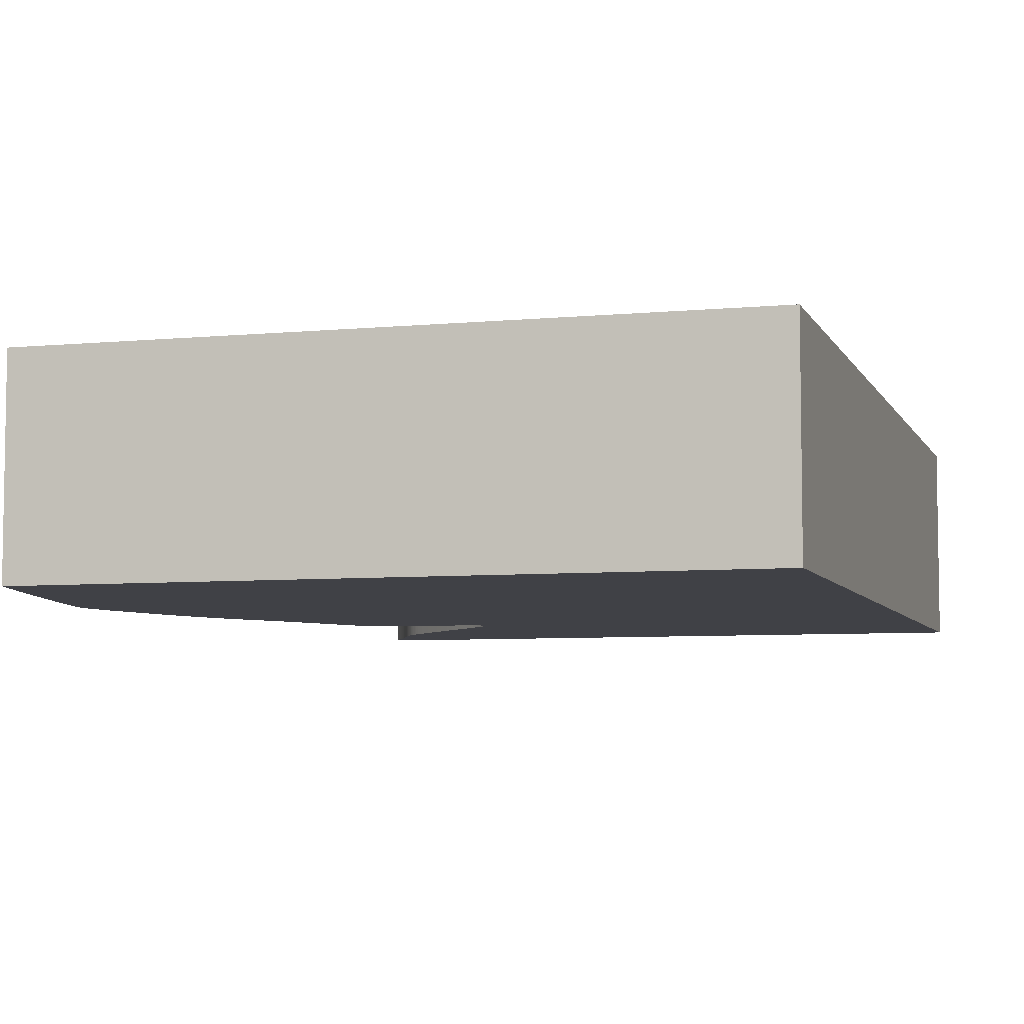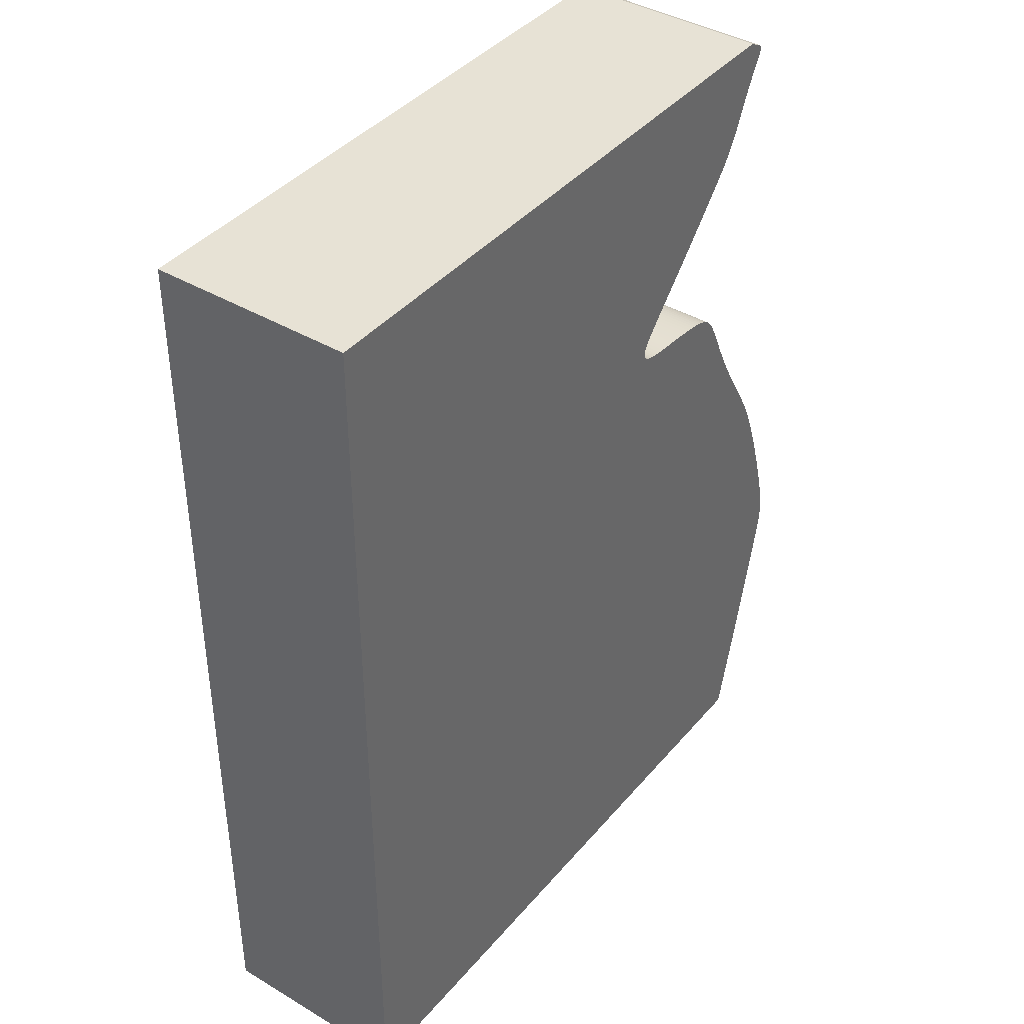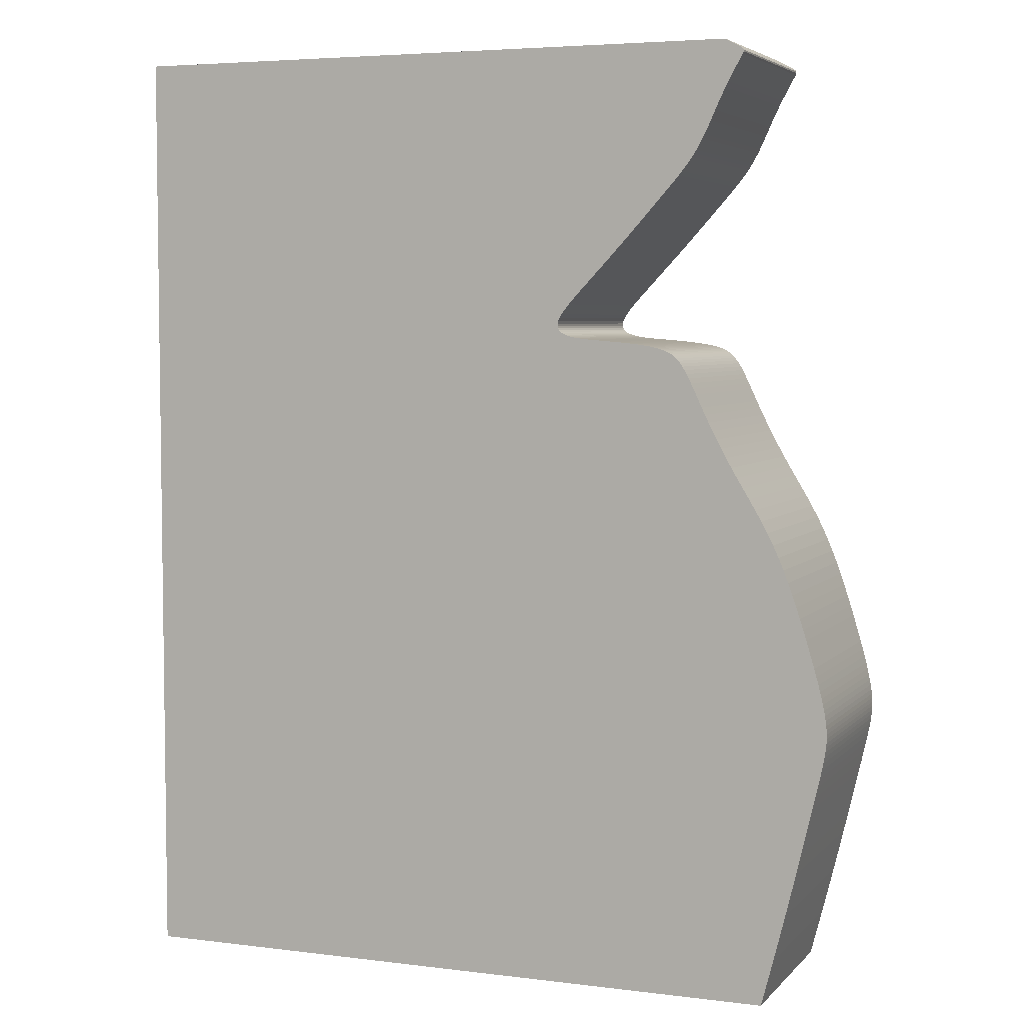
<metadata>
{"format":"obj","ext":"obj","renderer":"f3d","projection":"perspective","resolution":1024,"background":"white","views":[{"elev":-6.0,"azim":16.4,"up":"+Z"},{"elev":40.5,"azim":126.1,"up":"+Y"},{"elev":4.9,"azim":-158.3,"up":"+Y"}]}
</metadata>
<code>
v 0.04097 4.211e-05 0
v 0.04001 -0.0004975 0
v 0.03927 -0.0008794 0
v 0.03874 -0.001165 0
v 0.03841 -0.001401 0
v 0.03826 -0.001624 0
v 0.03826 -0.001862 0
v 0.03837 -0.00214 0
v 0.03855 -0.002479 0
v 0.03878 -0.002889 0
v 0.03905 -0.003371 0
v 0.03935 -0.003923 0
v 0.03969 -0.004544 0
v 0.04006 -0.005234 0
v 0.04046 -0.005982 0
v 0.04087 -0.006768 0
v 0.04127 -0.007572 0
v 0.04166 -0.008376 0
v 0.04203 -0.009175 0
v 0.04239 -0.009951 0
v 0.04272 -0.0107 0
v 0.04304 -0.01142 0
v 0.04335 -0.0121 0
v 0.04365 -0.01275 0
v 0.04396 -0.01337 0
v 0.04426 -0.01395 0
v 0.04456 -0.01451 0
v 0.04486 -0.01505 0
v 0.04517 -0.01556 0
v 0.04548 -0.01606 0
v 0.0458 -0.01655 0
v 0.04614 -0.01703 0
v 0.04649 -0.01751 0
v 0.04687 -0.018 0
v 0.0473 -0.01853 0
v 0.04779 -0.01911 0
v 0.04836 -0.01978 0
v 0.04905 -0.02056 0
v 0.04987 -0.02149 0
v 0.05085 -0.02259 0
v 0.05198 -0.02385 0
v 0.05324 -0.02526 0
v 0.0546 -0.02677 0
v 0.05604 -0.02834 0
v 0.05751 -0.02993 0
v 0.05897 -0.0315 0
v 0.06037 -0.03298 0
v 0.06167 -0.03436 0
v 0.06284 -0.0356 0
v 0.06385 -0.03669 0
v 0.06467 -0.03763 0
v 0.06532 -0.03841 0
v 0.0658 -0.03906 0
v 0.06614 -0.03961 0
v 0.06634 -0.04006 0
v 0.06644 -0.04046 0
v 0.06644 -0.0408 0
v 0.06635 -0.04112 0
v 0.0662 -0.04142 0
v 0.06597 -0.04168 0
v 0.06565 -0.04191 0
v 0.06526 -0.04211 0
v 0.0648 -0.04228 0
v 0.06426 -0.04243 0
v 0.06365 -0.04255 0
v 0.06296 -0.04266 0
v 0.06219 -0.04275 0
v 0.06133 -0.04283 0
v 0.06042 -0.04291 0
v 0.05946 -0.04299 0
v 0.05849 -0.04306 0
v 0.05753 -0.04314 0
v 0.05657 -0.04323 0
v 0.05563 -0.04332 0
v 0.05474 -0.04341 0
v 0.0539 -0.04351 0
v 0.05312 -0.04362 0
v 0.0524 -0.04373 0
v 0.05173 -0.04386 0
v 0.05112 -0.04399 0
v 0.05056 -0.04413 0
v 0.05004 -0.04429 0
v 0.04957 -0.04448 0
v 0.04914 -0.04468 0
v 0.04874 -0.04492 0
v 0.04837 -0.04519 0
v 0.04802 -0.0455 0
v 0.04769 -0.04585 0
v 0.04737 -0.04624 0
v 0.04705 -0.04669 0
v 0.04674 -0.0472 0
v 0.04641 -0.04777 0
v 0.04608 -0.0484 0
v 0.04573 -0.0491 0
v 0.04536 -0.04987 0
v 0.04496 -0.05072 0
v 0.04454 -0.05163 0
v 0.04407 -0.05262 0
v 0.04357 -0.05367 0
v 0.04302 -0.05479 0
v 0.04243 -0.05597 0
v 0.04179 -0.05722 0
v 0.0411 -0.05852 0
v 0.04035 -0.05987 0
v 0.03956 -0.06128 0
v 0.0387 -0.06273 0
v 0.03781 -0.06422 0
v 0.03688 -0.06575 0
v 0.03594 -0.06732 0
v 0.035 -0.06894 0
v 0.03409 -0.07061 0
v 0.03322 -0.07232 0
v 0.0324 -0.07408 0
v 0.03164 -0.07588 0
v 0.03094 -0.07767 0
v 0.0303 -0.07944 0
v 0.0297 -0.08115 0
v 0.02915 -0.0828 0
v 0.02864 -0.08438 0
v 0.02817 -0.08589 0
v 0.02774 -0.08731 0
v 0.02734 -0.08866 0
v 0.02696 -0.08992 0
v 0.02662 -0.0911 0
v 0.02632 -0.09221 0
v 0.02606 -0.09324 0
v 0.02582 -0.0942 0
v 0.02562 -0.09509 0
v 0.02545 -0.09592 0
v 0.0253 -0.09669 0
v 0.02519 -0.09742 0
v 0.0251 -0.09811 0
v 0.02504 -0.09875 0
v 0.025 -0.09938 0
v 0.025 -0.1 0
v 0.02502 -0.1006 0
v 0.02508 -0.1013 0
v 0.02517 -0.102 0
v 0.0253 -0.1028 0
v 0.02546 -0.1037 0
v 0.02567 -0.1047 0
v 0.02592 -0.1058 0
v 0.02623 -0.1072 0
v 0.02658 -0.1087 0
v 0.027 -0.1105 0
v 0.02747 -0.1126 0
v 0.02802 -0.1149 0
v 0.02863 -0.1174 0
v 0.0293 -0.1203 0
v 0.03005 -0.1234 0
v 0.03085 -0.1266 0
v 0.03169 -0.13 0
v 0.03257 -0.1334 0
v 0.03347 -0.1369 0
v 0.03437 -0.1403 0
v 0.1344 -0.1403 0
v 0.1344 4.211e-05 0
v 0.04097 4.211e-05 0.03
v 0.04001 -0.0004975 0.03
v 0.03927 -0.0008794 0.03
v 0.03874 -0.001165 0.03
v 0.03841 -0.001401 0.03
v 0.03826 -0.001624 0.03
v 0.03826 -0.001862 0.03
v 0.03837 -0.00214 0.03
v 0.03855 -0.002479 0.03
v 0.03878 -0.002889 0.03
v 0.03905 -0.003371 0.03
v 0.03935 -0.003923 0.03
v 0.03969 -0.004544 0.03
v 0.04006 -0.005234 0.03
v 0.04046 -0.005982 0.03
v 0.04087 -0.006768 0.03
v 0.04127 -0.007572 0.03
v 0.04166 -0.008376 0.03
v 0.04203 -0.009175 0.03
v 0.04239 -0.009951 0.03
v 0.04272 -0.0107 0.03
v 0.04304 -0.01142 0.03
v 0.04335 -0.0121 0.03
v 0.04365 -0.01275 0.03
v 0.04396 -0.01337 0.03
v 0.04426 -0.01395 0.03
v 0.04456 -0.01451 0.03
v 0.04486 -0.01505 0.03
v 0.04517 -0.01556 0.03
v 0.04548 -0.01606 0.03
v 0.0458 -0.01655 0.03
v 0.04614 -0.01703 0.03
v 0.04649 -0.01751 0.03
v 0.04687 -0.018 0.03
v 0.0473 -0.01853 0.03
v 0.04779 -0.01911 0.03
v 0.04836 -0.01978 0.03
v 0.04905 -0.02056 0.03
v 0.04987 -0.02149 0.03
v 0.05085 -0.02259 0.03
v 0.05198 -0.02385 0.03
v 0.05324 -0.02526 0.03
v 0.0546 -0.02677 0.03
v 0.05604 -0.02834 0.03
v 0.05751 -0.02993 0.03
v 0.05897 -0.0315 0.03
v 0.06037 -0.03298 0.03
v 0.06167 -0.03436 0.03
v 0.06284 -0.0356 0.03
v 0.06385 -0.03669 0.03
v 0.06467 -0.03763 0.03
v 0.06532 -0.03841 0.03
v 0.0658 -0.03906 0.03
v 0.06614 -0.03961 0.03
v 0.06634 -0.04006 0.03
v 0.06644 -0.04046 0.03
v 0.06644 -0.0408 0.03
v 0.06635 -0.04112 0.03
v 0.0662 -0.04142 0.03
v 0.06597 -0.04168 0.03
v 0.06565 -0.04191 0.03
v 0.06526 -0.04211 0.03
v 0.0648 -0.04228 0.03
v 0.06426 -0.04243 0.03
v 0.06365 -0.04255 0.03
v 0.06296 -0.04266 0.03
v 0.06219 -0.04275 0.03
v 0.06133 -0.04283 0.03
v 0.06042 -0.04291 0.03
v 0.05946 -0.04299 0.03
v 0.05849 -0.04306 0.03
v 0.05753 -0.04314 0.03
v 0.05657 -0.04323 0.03
v 0.05563 -0.04332 0.03
v 0.05474 -0.04341 0.03
v 0.0539 -0.04351 0.03
v 0.05312 -0.04362 0.03
v 0.0524 -0.04373 0.03
v 0.05173 -0.04386 0.03
v 0.05112 -0.04399 0.03
v 0.05056 -0.04413 0.03
v 0.05004 -0.04429 0.03
v 0.04957 -0.04448 0.03
v 0.04914 -0.04468 0.03
v 0.04874 -0.04492 0.03
v 0.04837 -0.04519 0.03
v 0.04802 -0.0455 0.03
v 0.04769 -0.04585 0.03
v 0.04737 -0.04624 0.03
v 0.04705 -0.04669 0.03
v 0.04674 -0.0472 0.03
v 0.04641 -0.04777 0.03
v 0.04608 -0.0484 0.03
v 0.04573 -0.0491 0.03
v 0.04536 -0.04987 0.03
v 0.04496 -0.05072 0.03
v 0.04454 -0.05163 0.03
v 0.04407 -0.05262 0.03
v 0.04357 -0.05367 0.03
v 0.04302 -0.05479 0.03
v 0.04243 -0.05597 0.03
v 0.04179 -0.05722 0.03
v 0.0411 -0.05852 0.03
v 0.04035 -0.05987 0.03
v 0.03956 -0.06128 0.03
v 0.0387 -0.06273 0.03
v 0.03781 -0.06422 0.03
v 0.03688 -0.06575 0.03
v 0.03594 -0.06732 0.03
v 0.035 -0.06894 0.03
v 0.03409 -0.07061 0.03
v 0.03322 -0.07232 0.03
v 0.0324 -0.07408 0.03
v 0.03164 -0.07588 0.03
v 0.03094 -0.07767 0.03
v 0.0303 -0.07944 0.03
v 0.0297 -0.08115 0.03
v 0.02915 -0.0828 0.03
v 0.02864 -0.08438 0.03
v 0.02817 -0.08589 0.03
v 0.02774 -0.08731 0.03
v 0.02734 -0.08866 0.03
v 0.02696 -0.08992 0.03
v 0.02662 -0.0911 0.03
v 0.02632 -0.09221 0.03
v 0.02606 -0.09324 0.03
v 0.02582 -0.0942 0.03
v 0.02562 -0.09509 0.03
v 0.02545 -0.09592 0.03
v 0.0253 -0.09669 0.03
v 0.02519 -0.09742 0.03
v 0.0251 -0.09811 0.03
v 0.02504 -0.09875 0.03
v 0.025 -0.09938 0.03
v 0.025 -0.1 0.03
v 0.02502 -0.1006 0.03
v 0.02508 -0.1013 0.03
v 0.02517 -0.102 0.03
v 0.0253 -0.1028 0.03
v 0.02546 -0.1037 0.03
v 0.02567 -0.1047 0.03
v 0.02592 -0.1058 0.03
v 0.02623 -0.1072 0.03
v 0.02658 -0.1087 0.03
v 0.027 -0.1105 0.03
v 0.02747 -0.1126 0.03
v 0.02802 -0.1149 0.03
v 0.02863 -0.1174 0.03
v 0.0293 -0.1203 0.03
v 0.03005 -0.1234 0.03
v 0.03085 -0.1266 0.03
v 0.03169 -0.13 0.03
v 0.03257 -0.1334 0.03
v 0.03347 -0.1369 0.03
v 0.03437 -0.1403 0.03
v 0.1344 -0.1403 0.03
v 0.1344 4.211e-05 0.03
f 2 1 157
f 4 3 2
f 6 5 4
f 8 7 6
f 10 9 8
f 23 22 21
f 25 24 23
f 27 26 25
f 29 28 27
f 31 30 29
f 33 32 31
f 35 34 33
f 37 36 35
f 39 38 37
f 41 40 39
f 43 42 41
f 45 44 43
f 47 46 45
f 71 70 69
f 73 72 71
f 75 74 73
f 77 76 75
f 79 78 77
f 81 80 79
f 83 82 81
f 85 84 83
f 87 86 85
f 89 88 87
f 91 90 89
f 93 92 91
f 95 94 93
f 97 96 95
f 109 108 107
f 111 110 109
f 113 112 111
f 115 114 113
f 117 116 115
f 119 118 117
f 121 120 119
f 124 123 122
f 126 125 124
f 128 127 126
f 130 129 128
f 132 131 130
f 134 133 132
f 136 135 134
f 138 137 136
f 140 139 138
f 142 141 140
f 144 143 142
f 146 145 144
f 148 147 146
f 150 149 148
f 152 151 150
f 154 153 152
f 156 155 154
f 2 157 156
f 6 4 2
f 10 8 6
f 23 21 20
f 27 25 23
f 31 29 27
f 35 33 31
f 39 37 35
f 43 41 39
f 47 45 43
f 73 71 69
f 77 75 73
f 81 79 77
f 85 83 81
f 89 87 85
f 93 91 89
f 97 95 93
f 109 107 106
f 113 111 109
f 117 115 113
f 121 119 117
f 124 122 121
f 128 126 124
f 132 130 128
f 136 134 132
f 140 138 136
f 144 142 140
f 148 146 144
f 152 150 148
f 156 154 152
f 10 6 2
f 27 23 20
f 35 31 27
f 43 39 35
f 48 47 43
f 77 73 69
f 85 81 77
f 93 89 85
f 98 97 93
f 113 109 106
f 121 117 113
f 128 124 121
f 136 132 128
f 144 140 136
f 152 148 144
f 11 10 2
f 27 20 19
f 43 35 27
f 49 48 43
f 77 69 68
f 93 85 77
f 113 106 105
f 128 121 113
f 144 136 128
f 156 152 144
f 12 11 2
f 27 19 18
f 49 43 27
f 93 77 68
f 113 105 104
f 144 128 113
f 13 12 2
f 49 27 18
f 93 68 67
f 144 113 104
f 14 13 2
f 49 18 17
f 93 67 66
f 144 104 103
f 15 14 2
f 49 17 16
f 93 66 65
f 144 103 102
f 16 15 2
f 50 49 16
f 93 65 64
f 144 102 101
f 50 16 2
f 93 64 63
f 144 101 100
f 51 50 2
f 98 93 63
f 144 100 99
f 52 51 2
f 98 63 62
f 144 99 98
f 53 52 2
f 144 98 62
f 53 2 156
f 144 62 61
f 54 53 156
f 144 61 60
f 55 54 156
f 144 60 59
f 56 55 156
f 156 144 59
f 57 56 156
f 156 59 58
f 58 57 156
f 314 158 159
f 159 160 161
f 161 162 163
f 163 164 165
f 165 166 167
f 178 179 180
f 180 181 182
f 182 183 184
f 184 185 186
f 186 187 188
f 188 189 190
f 190 191 192
f 192 193 194
f 194 195 196
f 196 197 198
f 198 199 200
f 200 201 202
f 202 203 204
f 226 227 228
f 228 229 230
f 230 231 232
f 232 233 234
f 234 235 236
f 236 237 238
f 238 239 240
f 240 241 242
f 242 243 244
f 244 245 246
f 246 247 248
f 248 249 250
f 250 251 252
f 252 253 254
f 264 265 266
f 266 267 268
f 268 269 270
f 270 271 272
f 272 273 274
f 274 275 276
f 276 277 278
f 279 280 281
f 281 282 283
f 283 284 285
f 285 286 287
f 287 288 289
f 289 290 291
f 291 292 293
f 293 294 295
f 295 296 297
f 297 298 299
f 299 300 301
f 301 302 303
f 303 304 305
f 305 306 307
f 307 308 309
f 309 310 311
f 311 312 313
f 313 314 159
f 159 161 163
f 163 165 167
f 177 178 180
f 180 182 184
f 184 186 188
f 188 190 192
f 192 194 196
f 196 198 200
f 200 202 204
f 226 228 230
f 230 232 234
f 234 236 238
f 238 240 242
f 242 244 246
f 246 248 250
f 250 252 254
f 263 264 266
f 266 268 270
f 270 272 274
f 274 276 278
f 278 279 281
f 281 283 285
f 285 287 289
f 289 291 293
f 293 295 297
f 297 299 301
f 301 303 305
f 305 307 309
f 309 311 313
f 159 163 167
f 177 180 184
f 184 188 192
f 192 196 200
f 200 204 205
f 226 230 234
f 234 238 242
f 242 246 250
f 250 254 255
f 263 266 270
f 270 274 278
f 278 281 285
f 285 289 293
f 293 297 301
f 301 305 309
f 159 167 168
f 176 177 184
f 184 192 200
f 200 205 206
f 225 226 234
f 234 242 250
f 262 263 270
f 270 278 285
f 285 293 301
f 301 309 313
f 159 168 169
f 175 176 184
f 184 200 206
f 225 234 250
f 261 262 270
f 270 285 301
f 159 169 170
f 175 184 206
f 224 225 250
f 261 270 301
f 159 170 171
f 174 175 206
f 223 224 250
f 260 261 301
f 159 171 172
f 173 174 206
f 222 223 250
f 259 260 301
f 159 172 173
f 173 206 207
f 221 222 250
f 258 259 301
f 159 173 207
f 220 221 250
f 257 258 301
f 159 207 208
f 220 250 255
f 256 257 301
f 159 208 209
f 219 220 255
f 255 256 301
f 159 209 210
f 219 255 301
f 313 159 210
f 218 219 301
f 313 210 211
f 217 218 301
f 313 211 212
f 216 217 301
f 313 212 213
f 216 301 313
f 313 213 214
f 215 216 313
f 313 214 215
f 159 158 2
f 2 158 1
f 160 159 3
f 3 159 2
f 161 160 4
f 4 160 3
f 162 161 5
f 5 161 4
f 163 162 6
f 6 162 5
f 164 163 7
f 7 163 6
f 165 164 8
f 8 164 7
f 166 165 9
f 9 165 8
f 167 166 10
f 10 166 9
f 168 167 11
f 11 167 10
f 169 168 12
f 12 168 11
f 170 169 13
f 13 169 12
f 171 170 14
f 14 170 13
f 172 171 15
f 15 171 14
f 173 172 16
f 16 172 15
f 174 173 17
f 17 173 16
f 175 174 18
f 18 174 17
f 176 175 19
f 19 175 18
f 177 176 20
f 20 176 19
f 178 177 21
f 21 177 20
f 179 178 22
f 22 178 21
f 180 179 23
f 23 179 22
f 181 180 24
f 24 180 23
f 182 181 25
f 25 181 24
f 183 182 26
f 26 182 25
f 184 183 27
f 27 183 26
f 185 184 28
f 28 184 27
f 186 185 29
f 29 185 28
f 187 186 30
f 30 186 29
f 188 187 31
f 31 187 30
f 189 188 32
f 32 188 31
f 190 189 33
f 33 189 32
f 191 190 34
f 34 190 33
f 192 191 35
f 35 191 34
f 193 192 36
f 36 192 35
f 194 193 37
f 37 193 36
f 195 194 38
f 38 194 37
f 196 195 39
f 39 195 38
f 197 196 40
f 40 196 39
f 198 197 41
f 41 197 40
f 199 198 42
f 42 198 41
f 200 199 43
f 43 199 42
f 201 200 44
f 44 200 43
f 202 201 45
f 45 201 44
f 203 202 46
f 46 202 45
f 204 203 47
f 47 203 46
f 205 204 48
f 48 204 47
f 206 205 49
f 49 205 48
f 207 206 50
f 50 206 49
f 208 207 51
f 51 207 50
f 209 208 52
f 52 208 51
f 210 209 53
f 53 209 52
f 211 210 54
f 54 210 53
f 212 211 55
f 55 211 54
f 213 212 56
f 56 212 55
f 214 213 57
f 57 213 56
f 215 214 58
f 58 214 57
f 216 215 59
f 59 215 58
f 217 216 60
f 60 216 59
f 218 217 61
f 61 217 60
f 219 218 62
f 62 218 61
f 220 219 63
f 63 219 62
f 221 220 64
f 64 220 63
f 222 221 65
f 65 221 64
f 223 222 66
f 66 222 65
f 224 223 67
f 67 223 66
f 225 224 68
f 68 224 67
f 226 225 69
f 69 225 68
f 227 226 70
f 70 226 69
f 228 227 71
f 71 227 70
f 229 228 72
f 72 228 71
f 230 229 73
f 73 229 72
f 231 230 74
f 74 230 73
f 232 231 75
f 75 231 74
f 233 232 76
f 76 232 75
f 234 233 77
f 77 233 76
f 235 234 78
f 78 234 77
f 236 235 79
f 79 235 78
f 237 236 80
f 80 236 79
f 238 237 81
f 81 237 80
f 239 238 82
f 82 238 81
f 240 239 83
f 83 239 82
f 241 240 84
f 84 240 83
f 242 241 85
f 85 241 84
f 243 242 86
f 86 242 85
f 244 243 87
f 87 243 86
f 245 244 88
f 88 244 87
f 246 245 89
f 89 245 88
f 247 246 90
f 90 246 89
f 248 247 91
f 91 247 90
f 249 248 92
f 92 248 91
f 250 249 93
f 93 249 92
f 251 250 94
f 94 250 93
f 252 251 95
f 95 251 94
f 253 252 96
f 96 252 95
f 254 253 97
f 97 253 96
f 255 254 98
f 98 254 97
f 256 255 99
f 99 255 98
f 257 256 100
f 100 256 99
f 258 257 101
f 101 257 100
f 259 258 102
f 102 258 101
f 260 259 103
f 103 259 102
f 261 260 104
f 104 260 103
f 262 261 105
f 105 261 104
f 263 262 106
f 106 262 105
f 264 263 107
f 107 263 106
f 265 264 108
f 108 264 107
f 266 265 109
f 109 265 108
f 267 266 110
f 110 266 109
f 268 267 111
f 111 267 110
f 269 268 112
f 112 268 111
f 270 269 113
f 113 269 112
f 271 270 114
f 114 270 113
f 272 271 115
f 115 271 114
f 273 272 116
f 116 272 115
f 274 273 117
f 117 273 116
f 275 274 118
f 118 274 117
f 276 275 119
f 119 275 118
f 277 276 120
f 120 276 119
f 278 277 121
f 121 277 120
f 279 278 122
f 122 278 121
f 280 279 123
f 123 279 122
f 281 280 124
f 124 280 123
f 282 281 125
f 125 281 124
f 283 282 126
f 126 282 125
f 284 283 127
f 127 283 126
f 285 284 128
f 128 284 127
f 286 285 129
f 129 285 128
f 287 286 130
f 130 286 129
f 288 287 131
f 131 287 130
f 289 288 132
f 132 288 131
f 290 289 133
f 133 289 132
f 291 290 134
f 134 290 133
f 292 291 135
f 135 291 134
f 293 292 136
f 136 292 135
f 294 293 137
f 137 293 136
f 295 294 138
f 138 294 137
f 296 295 139
f 139 295 138
f 297 296 140
f 140 296 139
f 298 297 141
f 141 297 140
f 299 298 142
f 142 298 141
f 300 299 143
f 143 299 142
f 301 300 144
f 144 300 143
f 302 301 145
f 145 301 144
f 303 302 146
f 146 302 145
f 304 303 147
f 147 303 146
f 305 304 148
f 148 304 147
f 306 305 149
f 149 305 148
f 307 306 150
f 150 306 149
f 308 307 151
f 151 307 150
f 309 308 152
f 152 308 151
f 310 309 153
f 153 309 152
f 311 310 154
f 154 310 153
f 312 311 155
f 155 311 154
f 313 312 156
f 156 312 155
f 158 314 1
f 1 314 157
f 314 313 157
f 157 313 156

</code>
